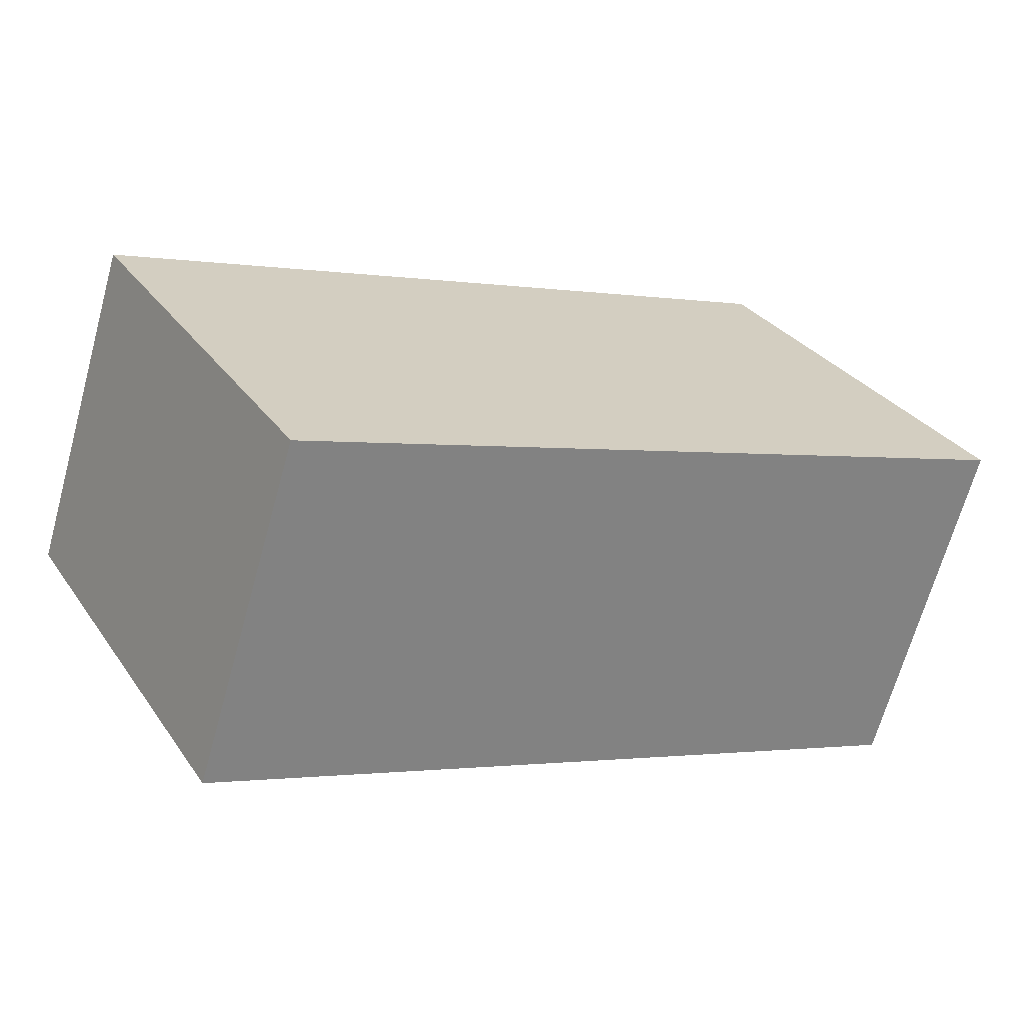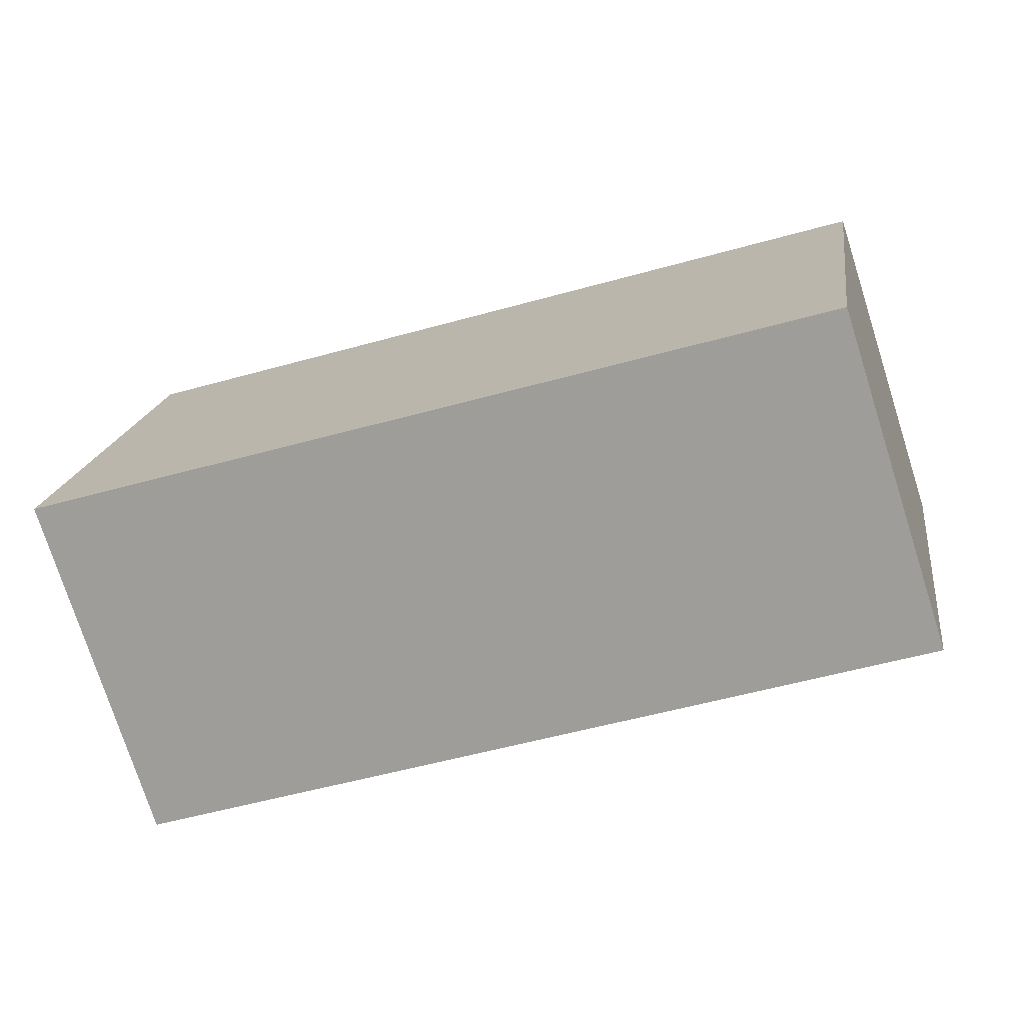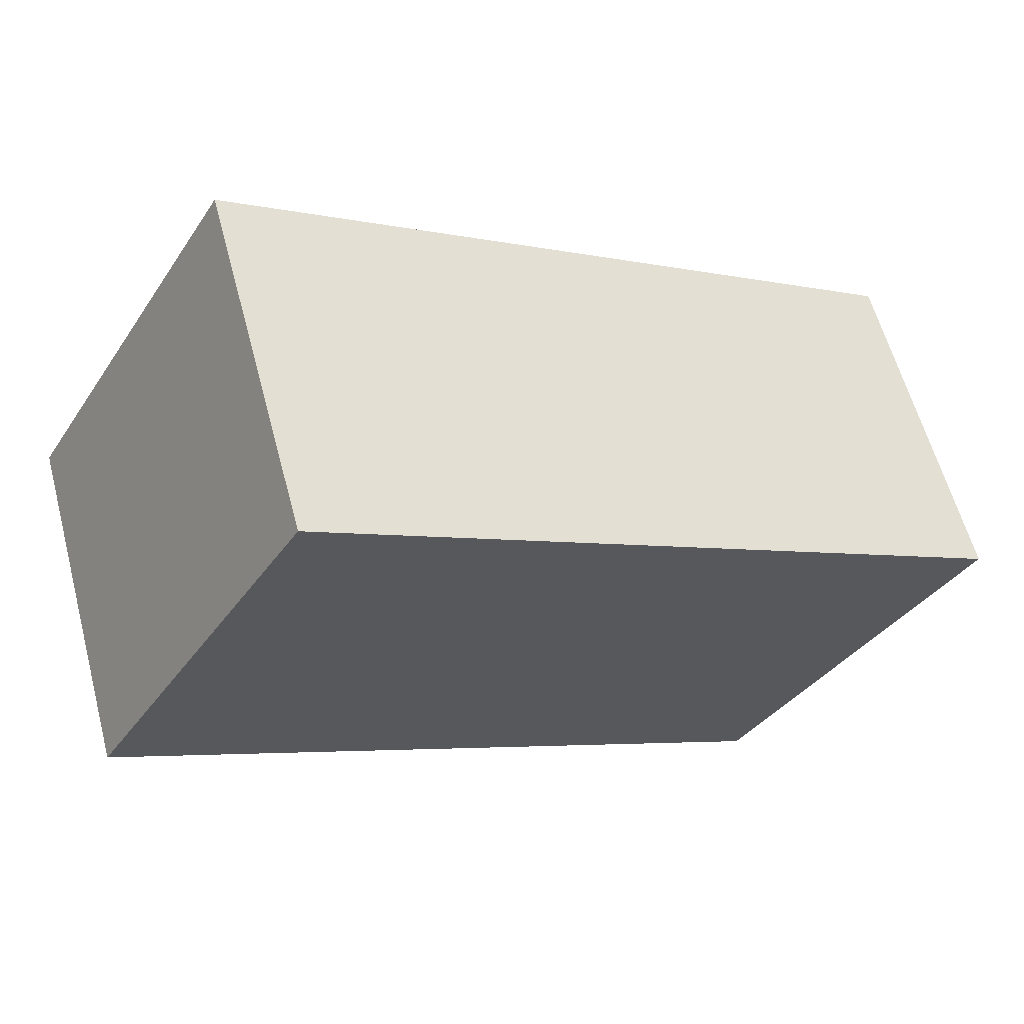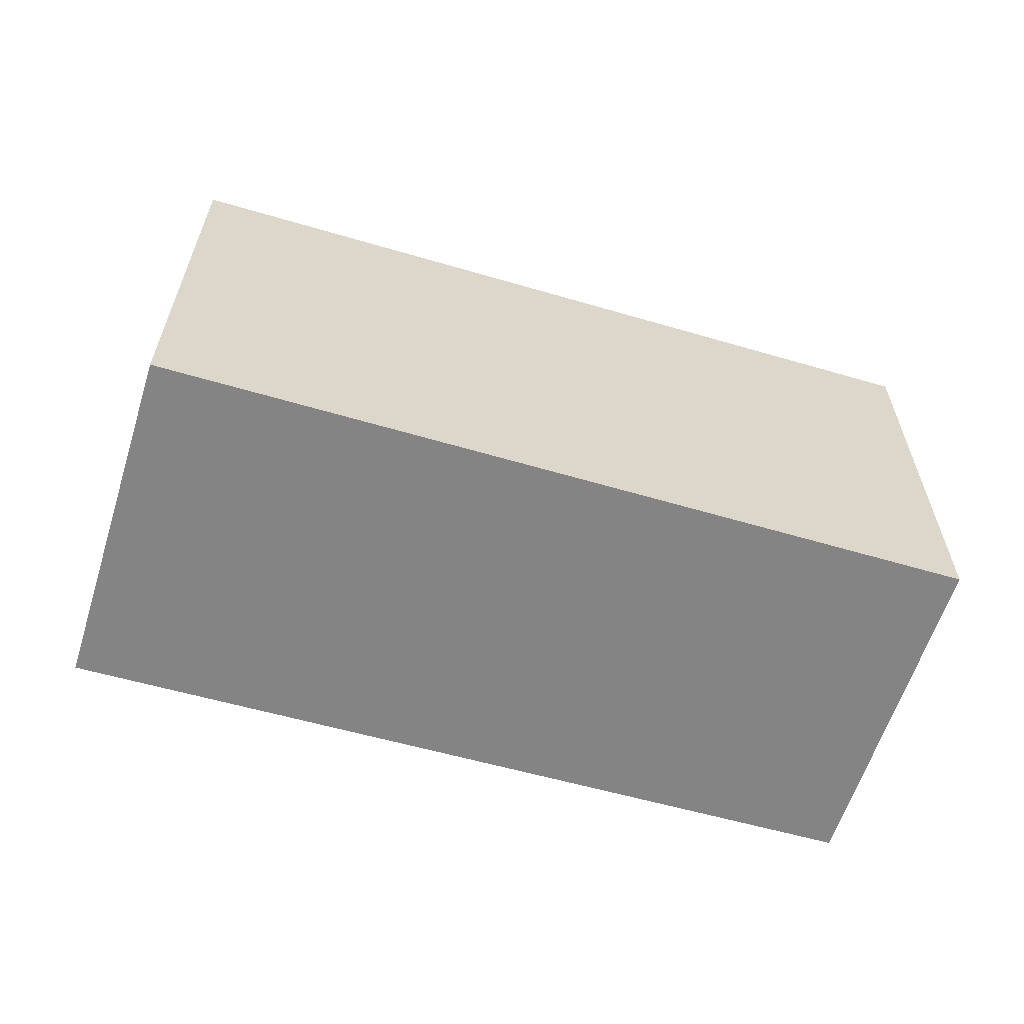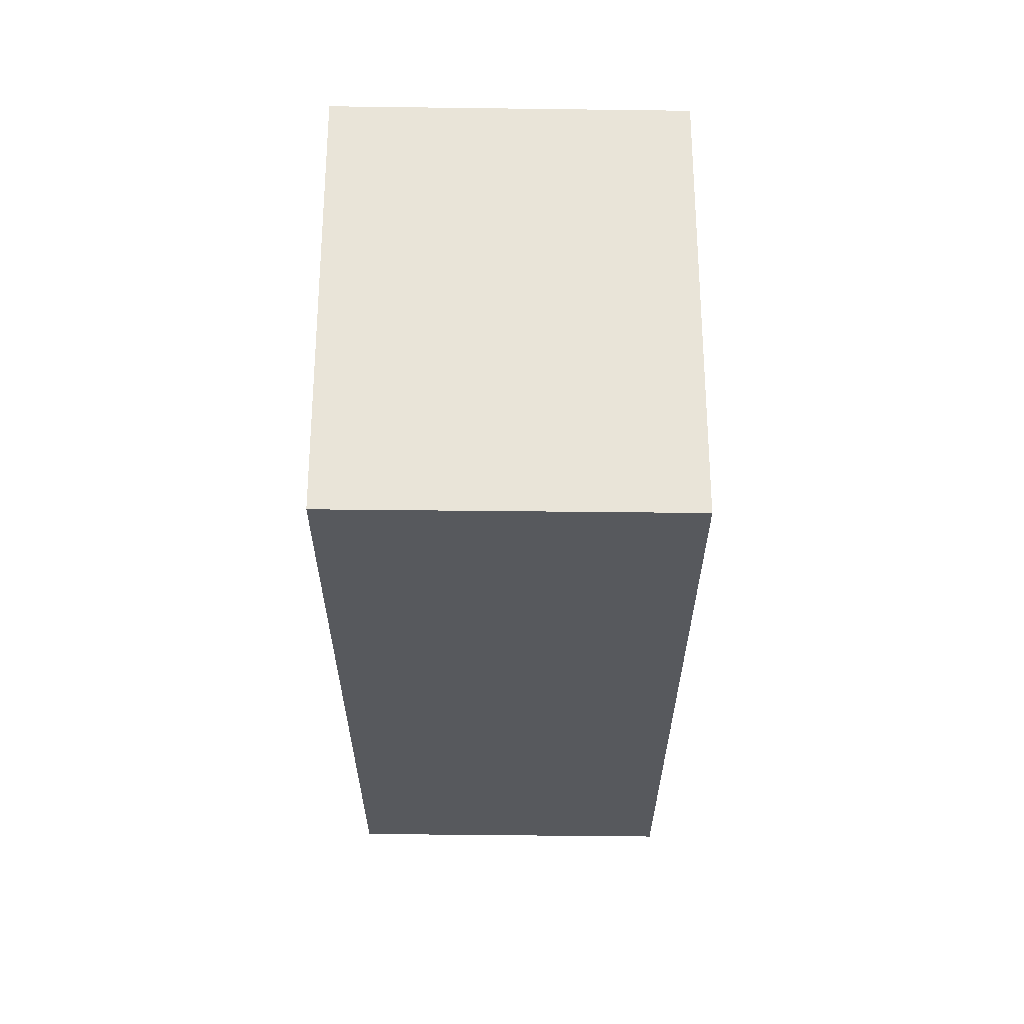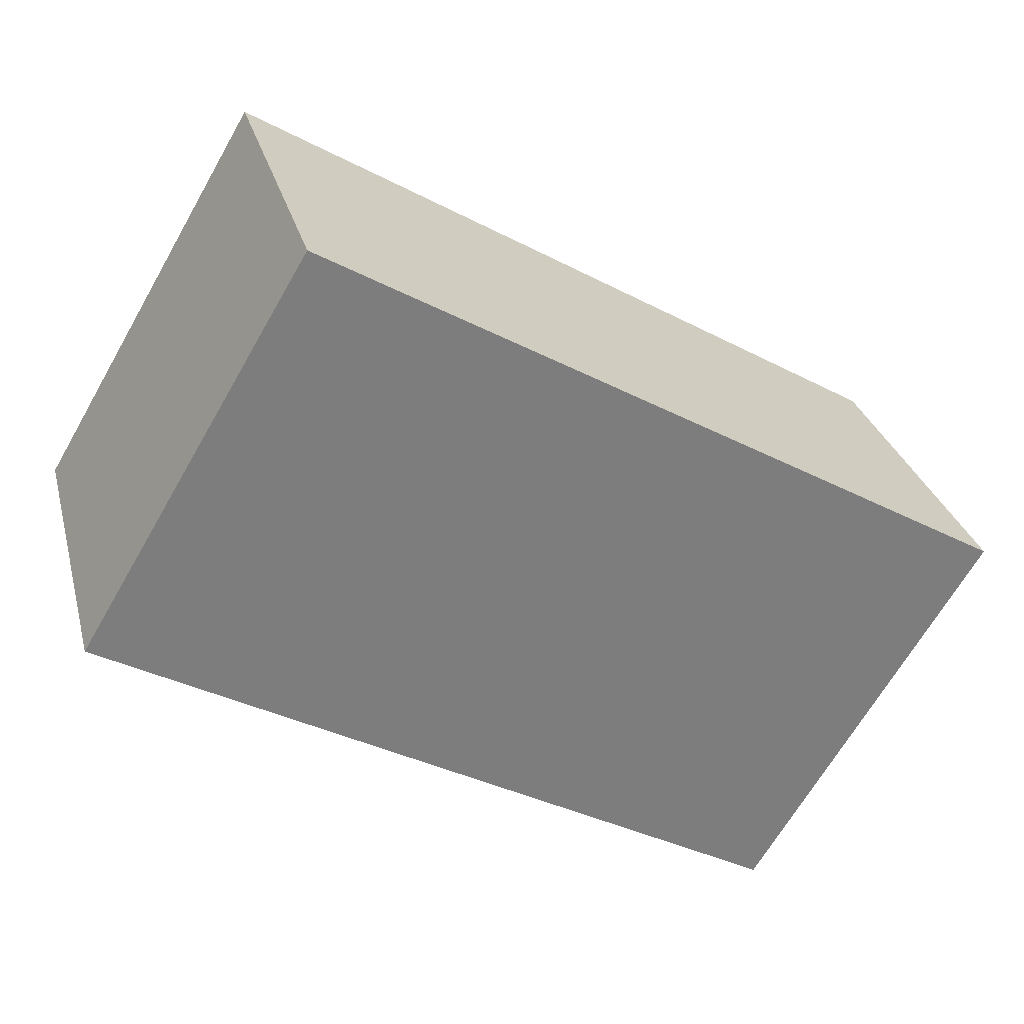
<metadata>
{"format":"obj","ext":"obj","renderer":"f3d","projection":"perspective","resolution":1024,"background":"white","views":[{"elev":30.4,"azim":-28.7,"up":"+Z"},{"elev":17.9,"azim":-171.8,"up":"+Z"},{"elev":-35.8,"azim":150.3,"up":"+Z"},{"elev":-61.4,"azim":-179.7,"up":"+Y"},{"elev":-29.1,"azim":106.5,"up":"+Y"},{"elev":-67.6,"azim":150.0,"up":"+Z"}]}
</metadata>
<code>
v  7.269 4.198 -2.21
v  0.988 4.198 3.036
v  8.262 4.198 0.922
v  0 4.198 2.571e-16
v  8.262 -5.646e-17 0.922
v  7.269 1.353e-16 -2.21
v  0 0 0
v  0.988 -1.859e-16 3.036
g defaultobject
f 1 2 3
f 2 1 4
f 5 1 3
f 1 5 6
f 6 4 1
f 4 6 7
f 7 2 4
f 2 7 8
f 8 3 2
f 3 8 5
f 8 6 5
f 6 8 7

</code>
